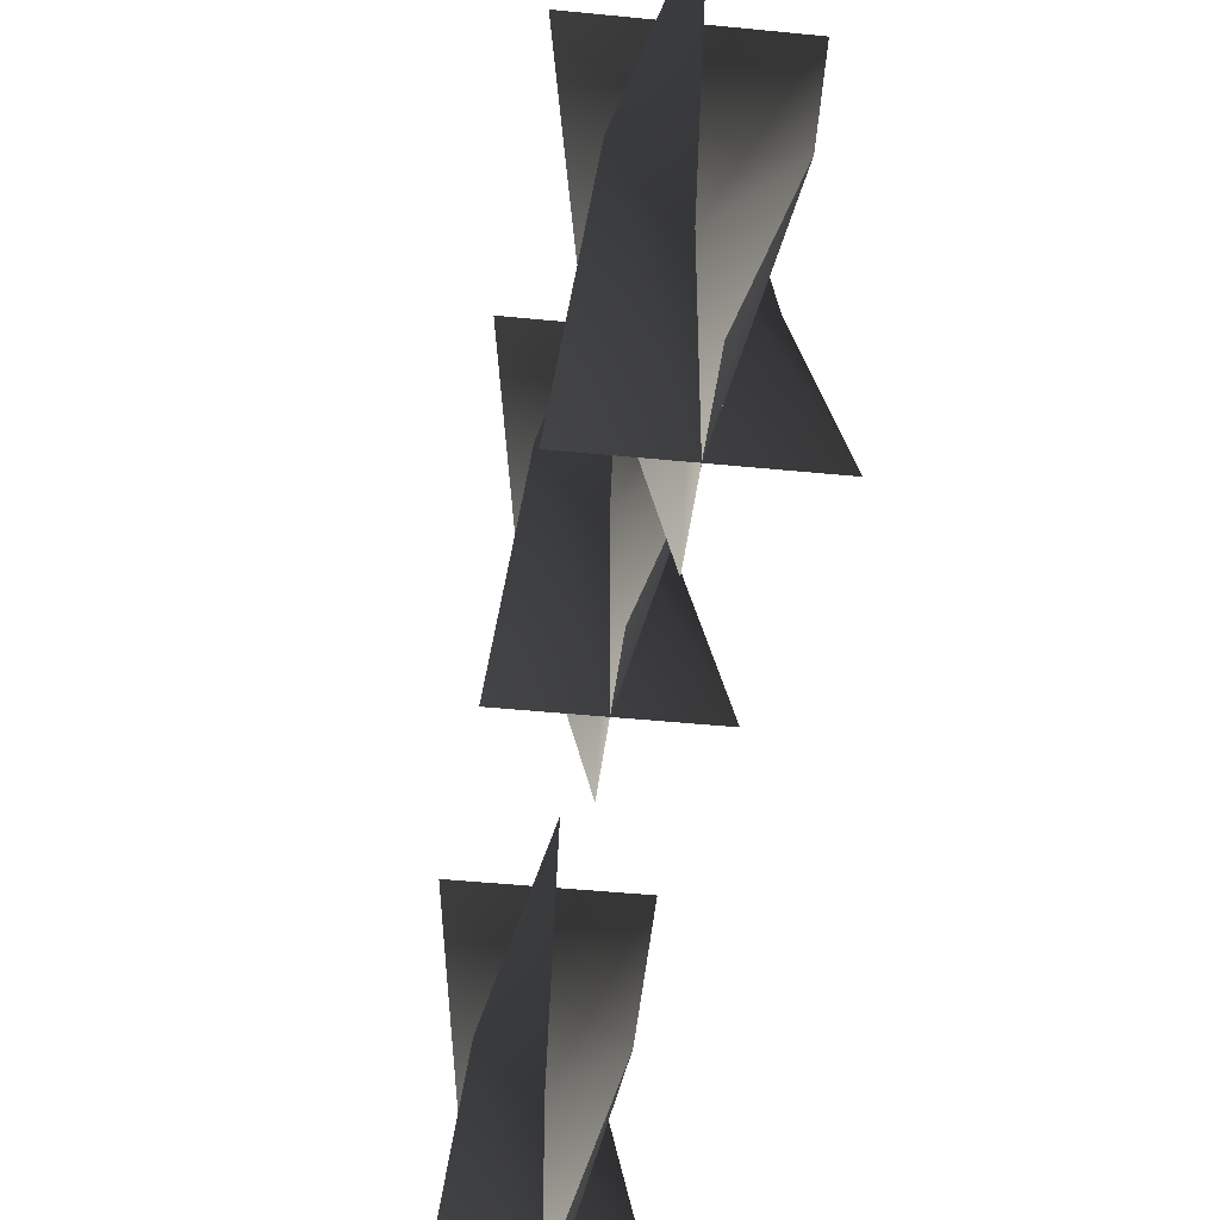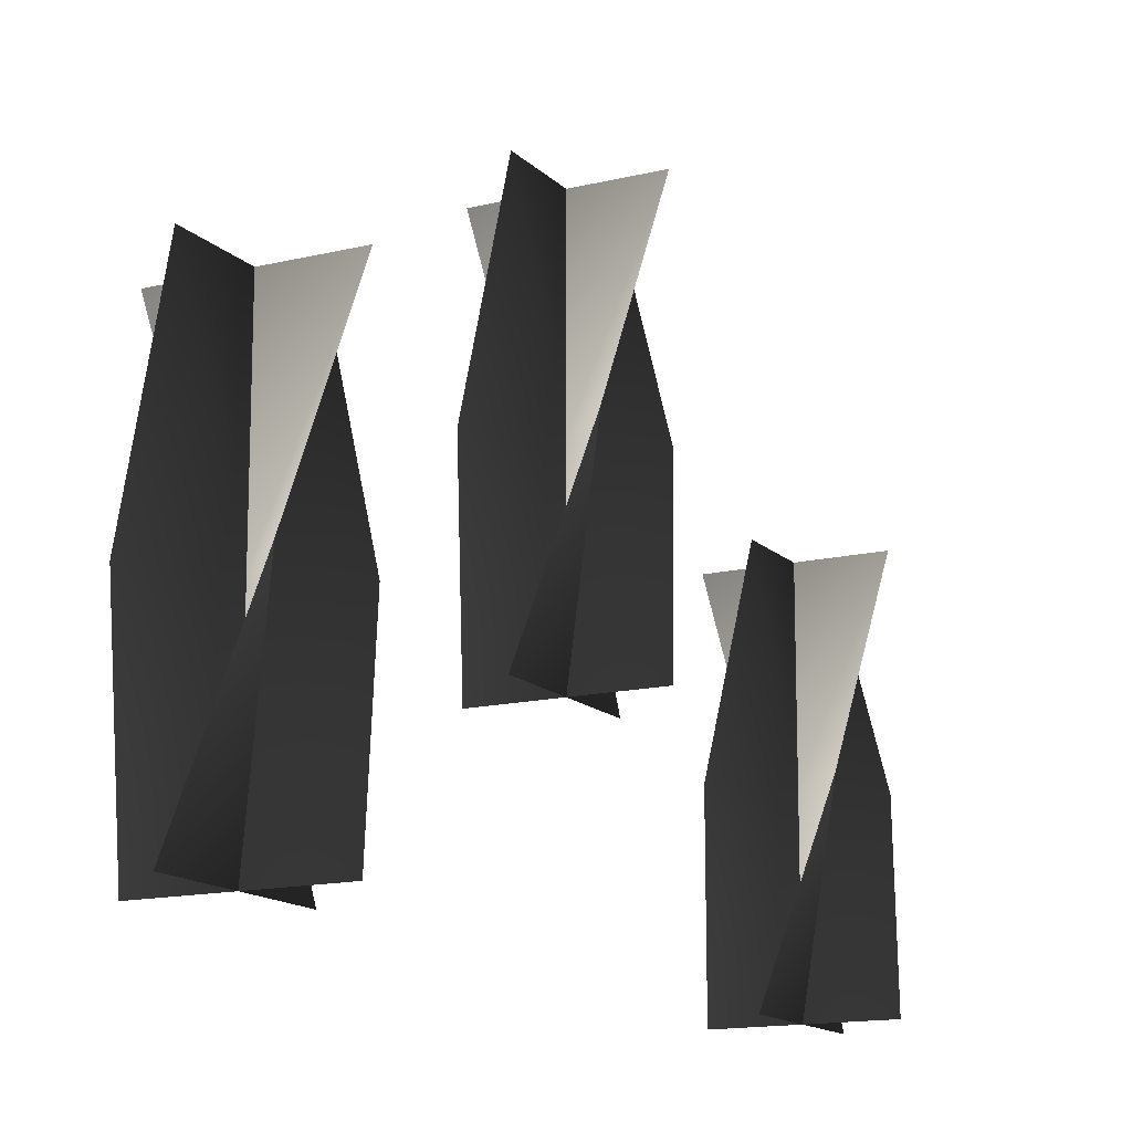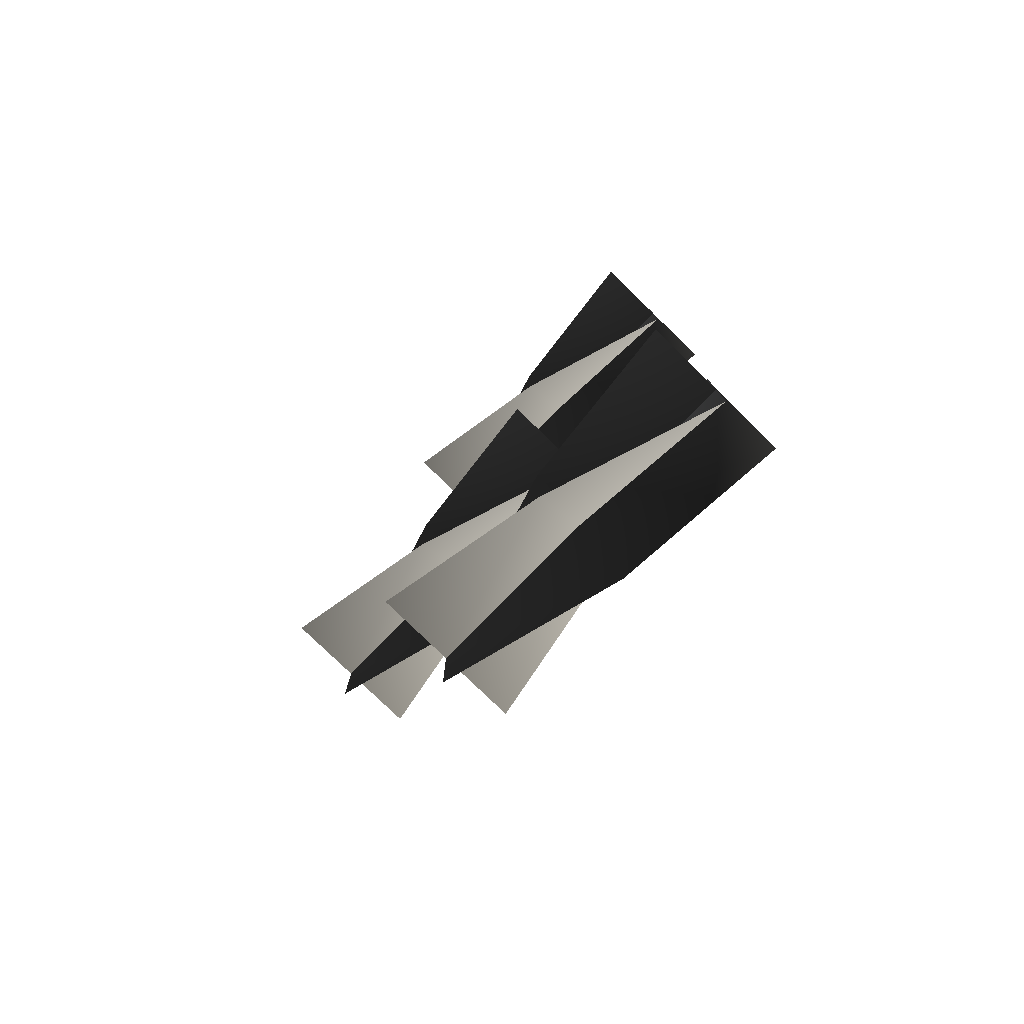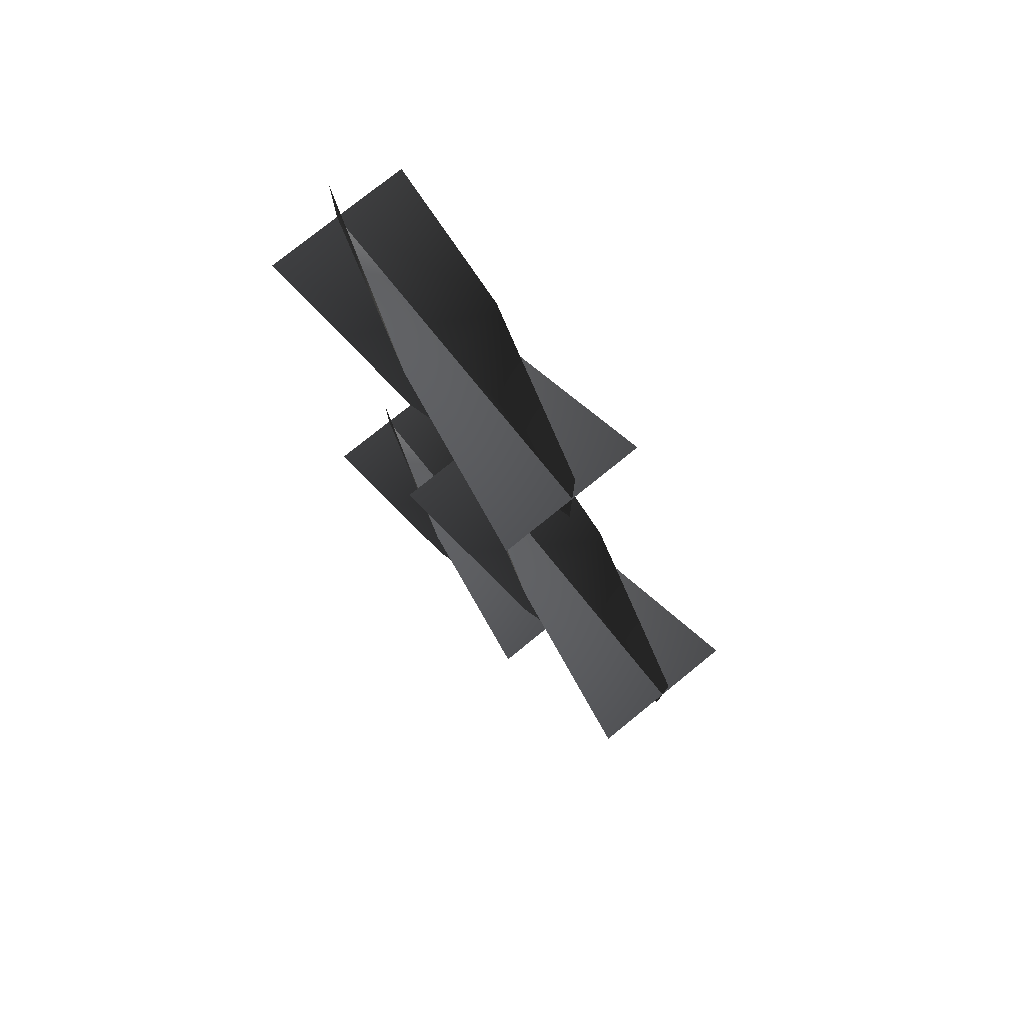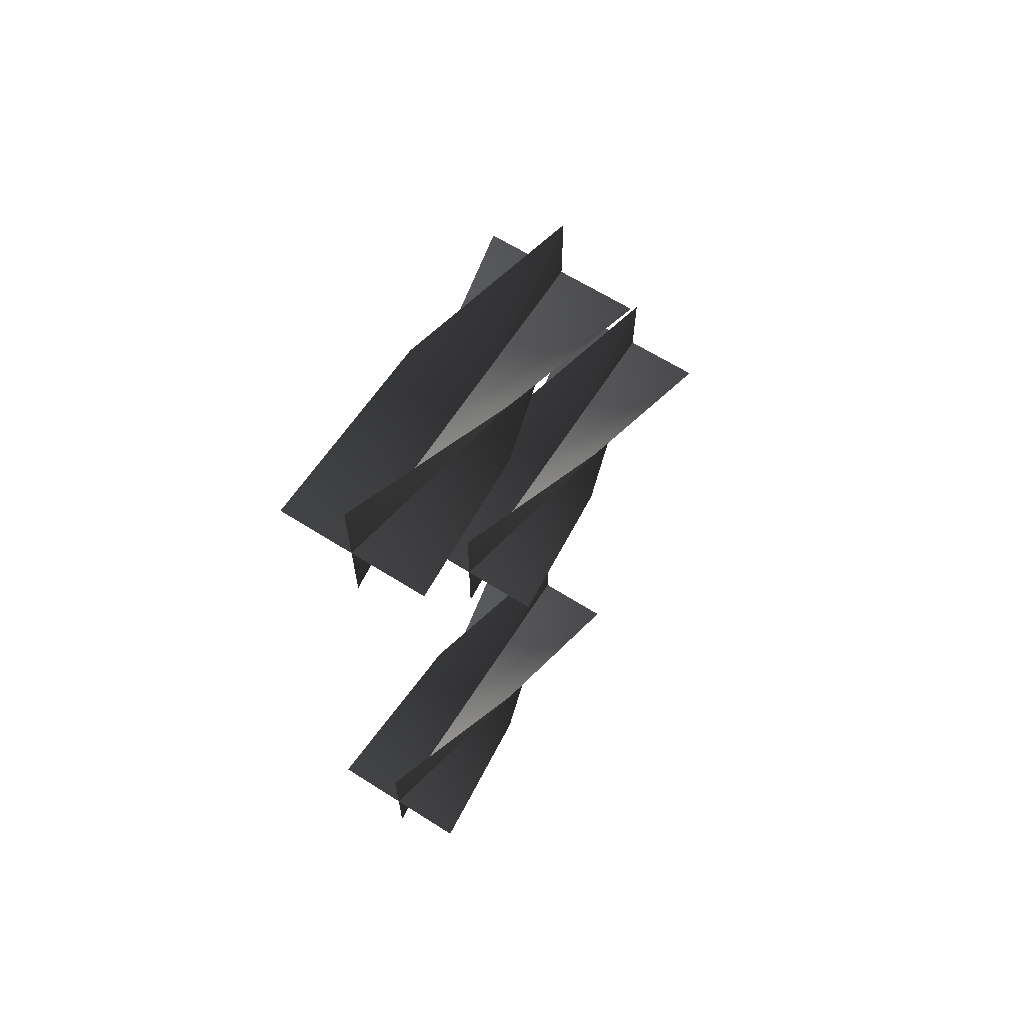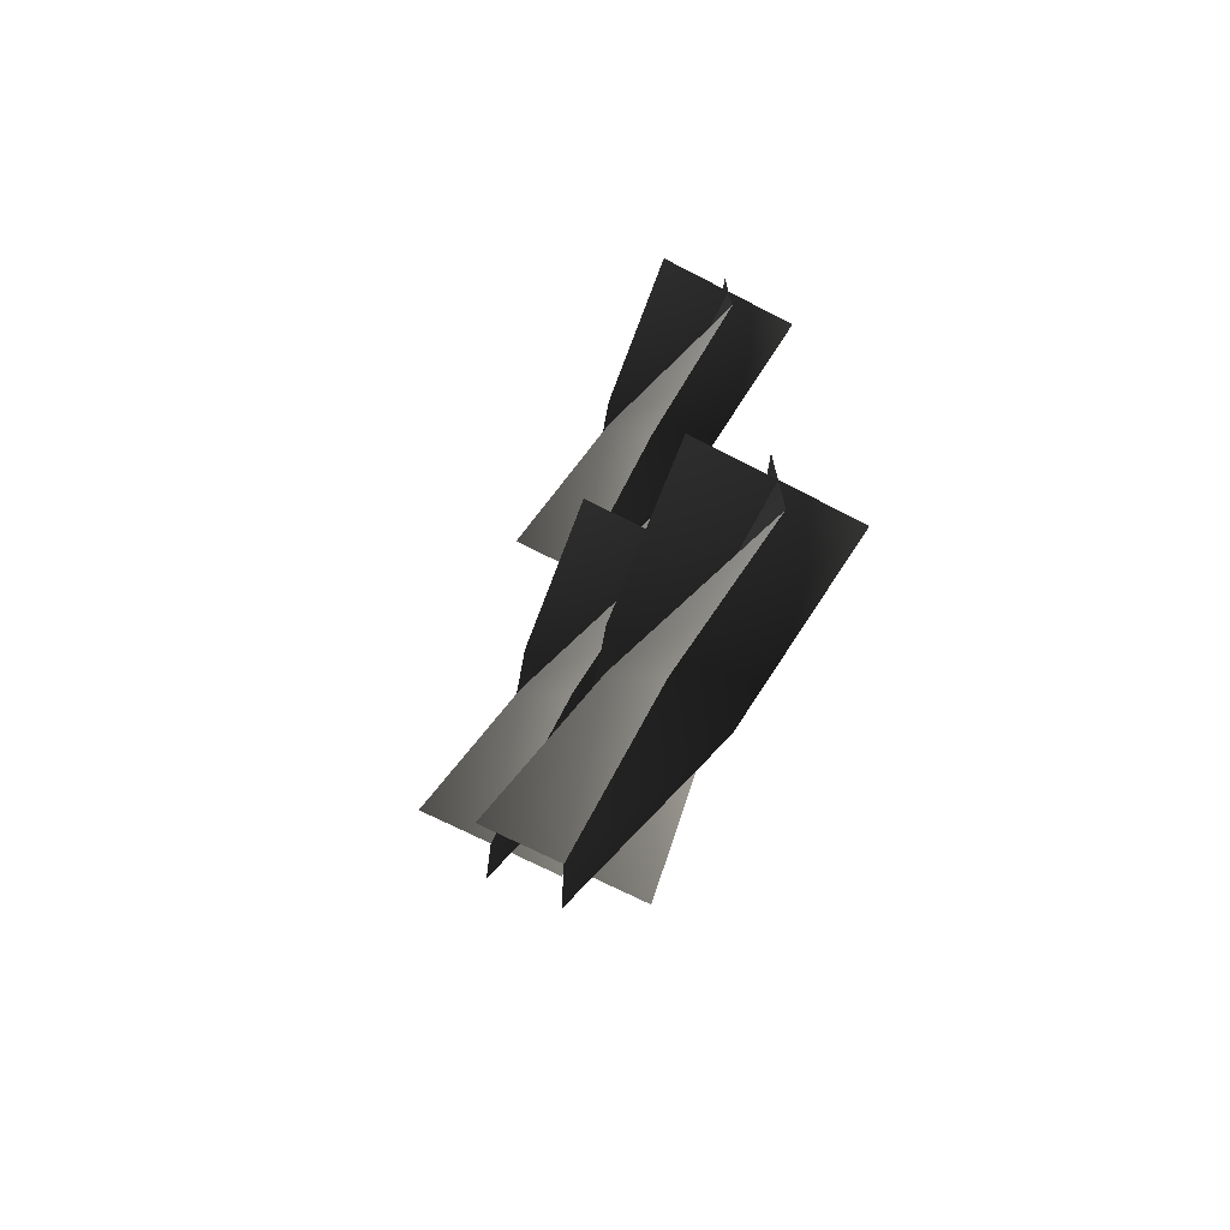
<metadata>
{"format":"obj","ext":"obj","renderer":"f3d","projection":"perspective","resolution":1024,"background":"white","views":[{"elev":-44.3,"azim":-6.7,"up":"+Y"},{"elev":-14.5,"azim":27.9,"up":"+Y"},{"elev":-78.5,"azim":-44.3,"up":"+Z"},{"elev":77.8,"azim":141.1,"up":"+Z"},{"elev":64.0,"azim":32.6,"up":"+Z"},{"elev":-70.9,"azim":-27.2,"up":"+Z"}]}
</metadata>
<code>
v -0.02315 0.743 -0.1398
v -1.081e-06 0.743 -0.163
v -1.146e-06 0.666 -0.163
v -0.0339 0.666 -0.163
v 0.0339 0.666 -0.163
v 0.02315 0.743 -0.1861
v 7.697e-07 0.82 -0.1291
v -1.017e-06 0.82 -0.163
v 6.04e-07 0.82 -0.1969
v 0.02315 0.743 -0.1398
v -1.081e-06 0.743 -0.163
v -1.146e-06 0.666 -0.163
v 6.406e-07 0.666 -0.1291
v 4.749e-07 0.666 -0.1969
v -0.02315 0.743 -0.1861
v 0.0339 0.82 -0.163
v -1.017e-06 0.82 -0.163
v -0.0339 0.82 -0.163
v -0.02315 0.743 -0.1398
v -0.0339 0.666 -0.163
v -1.146e-06 0.666 -0.163
v -1.081e-06 0.743 -0.163
v 0.0339 0.666 -0.163
v 0.02315 0.743 -0.1861
v 7.697e-07 0.82 -0.1291
v -1.017e-06 0.82 -0.163
v 6.04e-07 0.82 -0.1969
v 0.02315 0.743 -0.1398
v 6.406e-07 0.666 -0.1291
v -1.146e-06 0.666 -0.163
v -1.081e-06 0.743 -0.163
v 4.749e-07 0.666 -0.1969
v -0.02315 0.743 -0.1861
v 0.0339 0.82 -0.163
v -1.017e-06 0.82 -0.163
v -0.0339 0.82 -0.163
v -0.02315 0.743 0.1865
v -1.225e-06 0.743 0.1633
v -1.29e-06 0.666 0.1633
v -0.0339 0.666 0.1633
v 0.0339 0.666 0.1633
v 0.02315 0.743 0.1402
v 6.256e-07 0.82 0.1972
v -1.161e-06 0.82 0.1633
v 4.599e-07 0.82 0.1294
v 0.02315 0.743 0.1865
v -1.225e-06 0.743 0.1633
v -1.29e-06 0.666 0.1633
v 4.966e-07 0.666 0.1972
v 3.308e-07 0.666 0.1294
v -0.02315 0.743 0.1402
v 0.0339 0.82 0.1633
v -1.161e-06 0.82 0.1633
v -0.0339 0.82 0.1633
v -0.02315 0.743 0.1865
v -0.0339 0.666 0.1633
v -1.29e-06 0.666 0.1633
v -1.225e-06 0.743 0.1633
v 0.0339 0.666 0.1633
v 0.02315 0.743 0.1402
v 6.256e-07 0.82 0.1972
v -1.161e-06 0.82 0.1633
v 4.599e-07 0.82 0.1294
v 0.02315 0.743 0.1865
v 4.966e-07 0.666 0.1972
v -1.29e-06 0.666 0.1633
v -1.225e-06 0.743 0.1633
v 3.308e-07 0.666 0.1294
v -0.02315 0.743 0.1402
v 0.0339 0.82 0.1633
v -1.161e-06 0.82 0.1633
v -0.0339 0.82 0.1633
v -0.02315 0.82 0.02315
v 6.877e-07 0.82 6.002e-07
v 6.231e-07 0.7431 5.439e-07
v -0.0339 0.7431 -2.313e-07
v 0.0339 0.7431 -3.97e-07
v 0.02315 0.82 -0.02315
v -8.684e-07 0.897 0.0339
v 7.522e-07 0.897 6.565e-07
v -1.034e-06 0.897 -0.0339
v 0.02315 0.82 0.02315
v 6.877e-07 0.82 6.002e-07
v 6.231e-07 0.7431 5.439e-07
v -9.975e-07 0.7431 0.0339
v -1.163e-06 0.7431 -0.0339
v -0.02315 0.82 -0.02315
v 0.0339 0.897 -2.844e-07
v 7.522e-07 0.897 6.565e-07
v -0.0339 0.897 -1.186e-07
v -0.02315 0.82 0.02315
v -0.0339 0.7431 -2.313e-07
v 6.231e-07 0.7431 5.439e-07
v 6.877e-07 0.82 6.002e-07
v 0.0339 0.7431 -3.97e-07
v 0.02315 0.82 -0.02315
v -8.684e-07 0.897 0.0339
v 7.522e-07 0.897 6.565e-07
v -1.034e-06 0.897 -0.0339
v 0.02315 0.82 0.02315
v -9.975e-07 0.7431 0.0339
v 6.231e-07 0.7431 5.439e-07
v 6.877e-07 0.82 6.002e-07
v -1.163e-06 0.7431 -0.0339
v -0.02315 0.82 -0.02315
v 0.0339 0.897 -2.844e-07
v 7.522e-07 0.897 6.565e-07
v -0.0339 0.897 -1.186e-07
g Candlestick_01_(4)_6910_106
f 1 3 2
f 1 4 3
f 2 3 5
f 2 5 6
f 7 1 2
f 7 2 8
f 8 2 6
f 8 6 9
f 10 12 11
f 10 13 12
f 11 12 14
f 11 14 15
f 16 10 11
f 16 11 17
f 17 11 15
f 17 15 18
f 19 21 20
f 19 22 21
f 22 23 21
f 22 24 23
f 25 22 19
f 25 26 22
f 26 24 22
f 26 27 24
f 28 30 29
f 28 31 30
f 31 32 30
f 31 33 32
f 34 31 28
f 34 35 31
f 35 33 31
f 35 36 33
f 37 39 38
f 37 40 39
f 38 39 41
f 38 41 42
f 43 37 38
f 43 38 44
f 44 38 42
f 44 42 45
f 46 48 47
f 46 49 48
f 47 48 50
f 47 50 51
f 52 46 47
f 52 47 53
f 53 47 51
f 53 51 54
f 55 57 56
f 55 58 57
f 58 59 57
f 58 60 59
f 61 58 55
f 61 62 58
f 62 60 58
f 62 63 60
f 64 66 65
f 64 67 66
f 67 68 66
f 67 69 68
f 70 67 64
f 70 71 67
f 71 69 67
f 71 72 69
f 73 75 74
f 73 76 75
f 74 75 77
f 74 77 78
f 79 73 74
f 79 74 80
f 80 74 78
f 80 78 81
f 82 84 83
f 82 85 84
f 83 84 86
f 83 86 87
f 88 82 83
f 88 83 89
f 89 83 87
f 89 87 90
f 91 93 92
f 91 94 93
f 94 95 93
f 94 96 95
f 97 94 91
f 97 98 94
f 98 96 94
f 98 99 96
f 100 102 101
f 100 103 102
f 103 104 102
f 103 105 104
f 106 103 100
f 106 107 103
f 107 105 103
f 107 108 105

</code>
